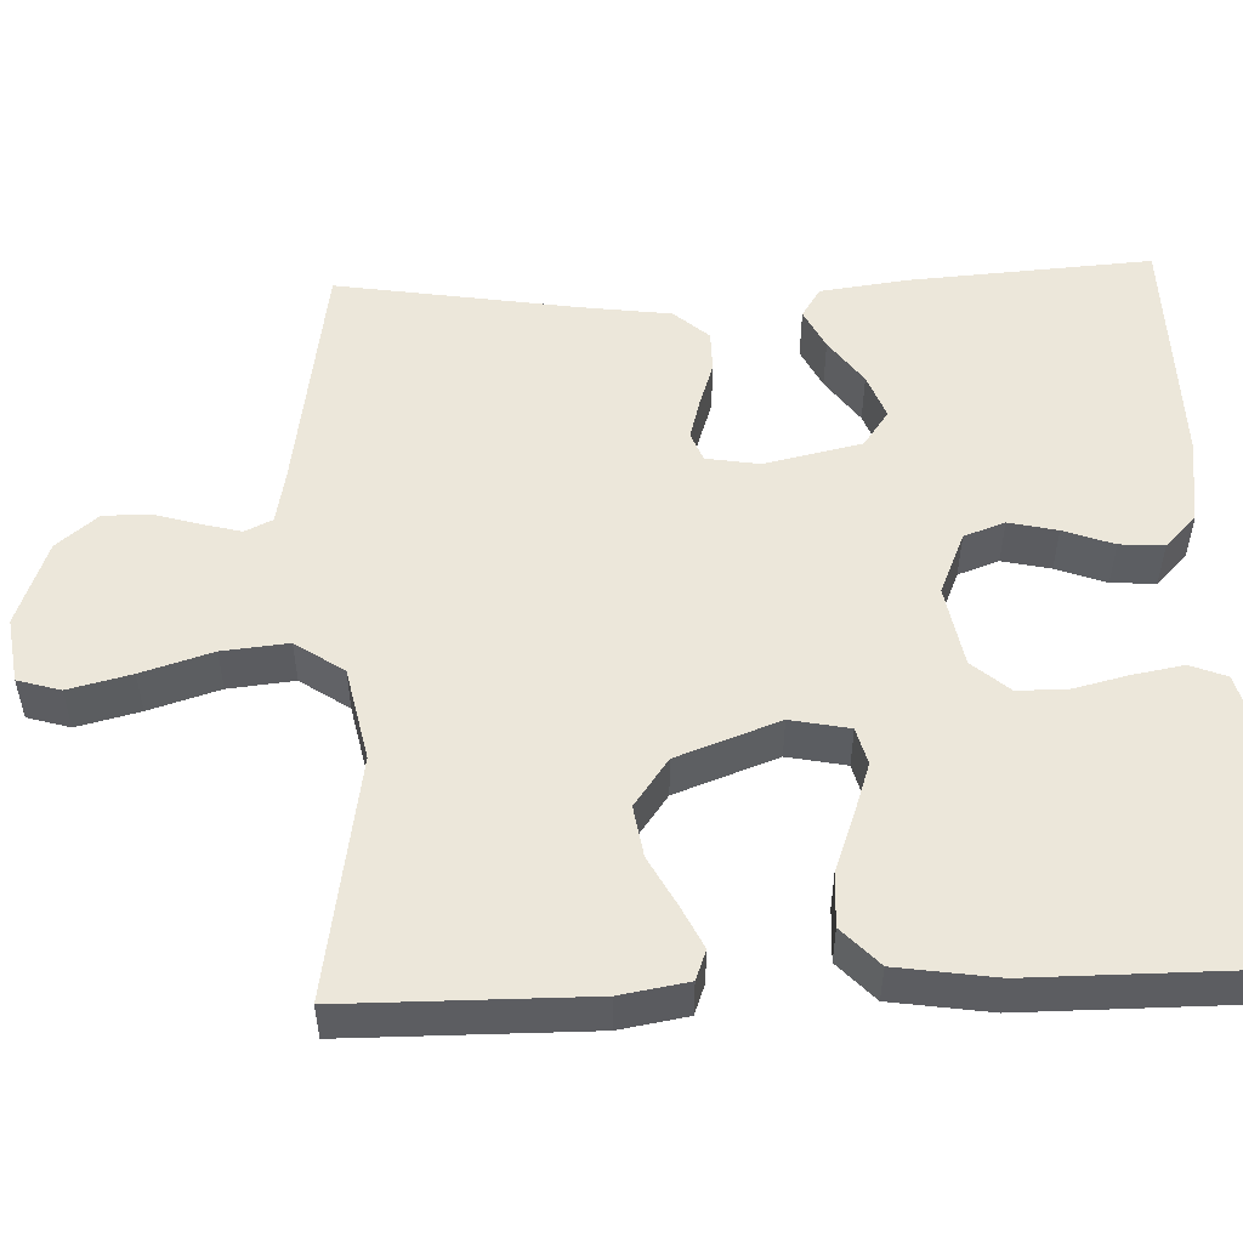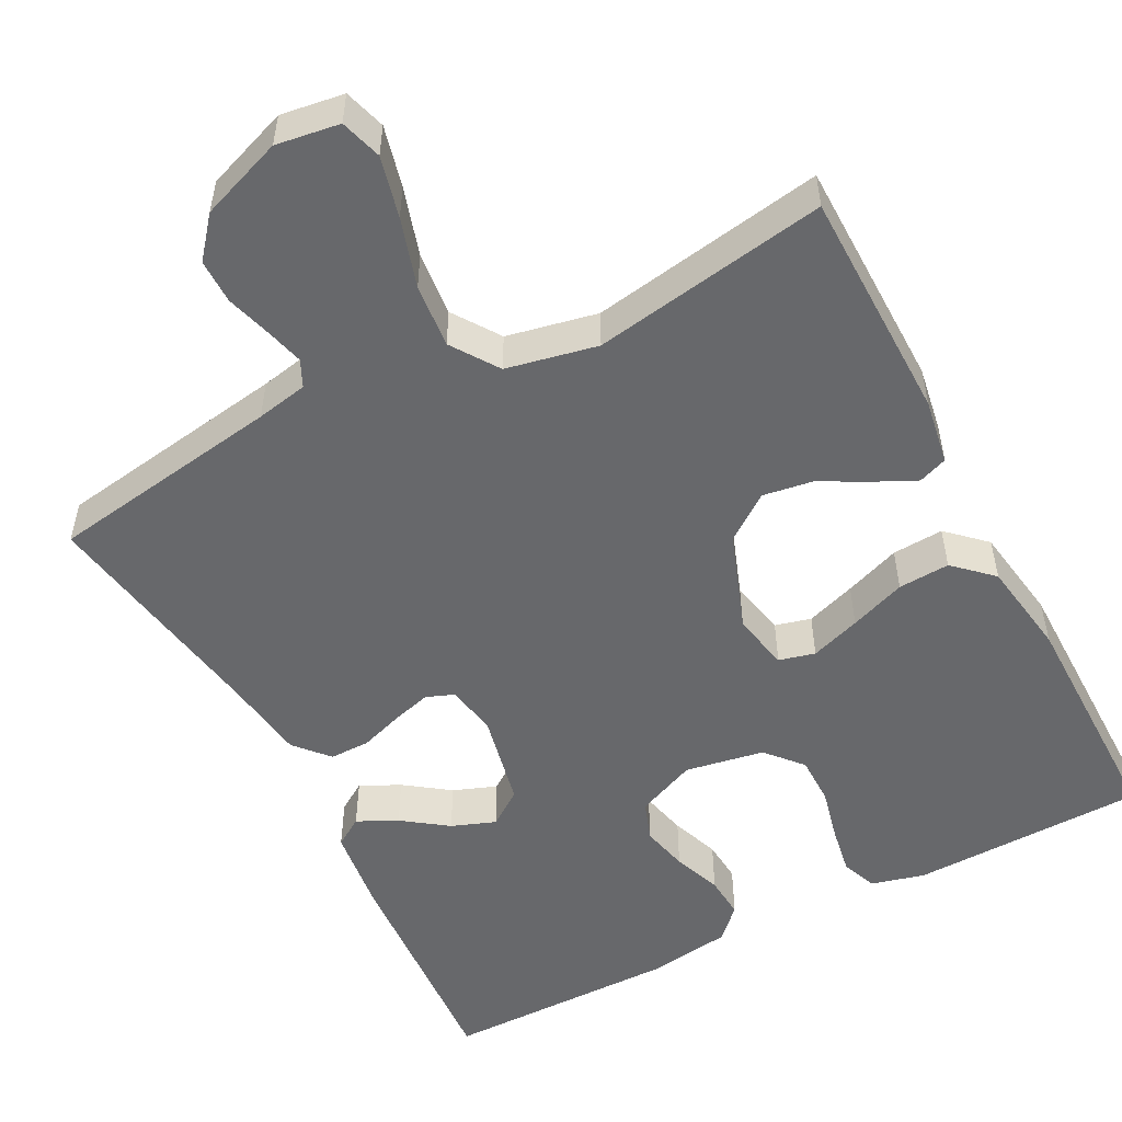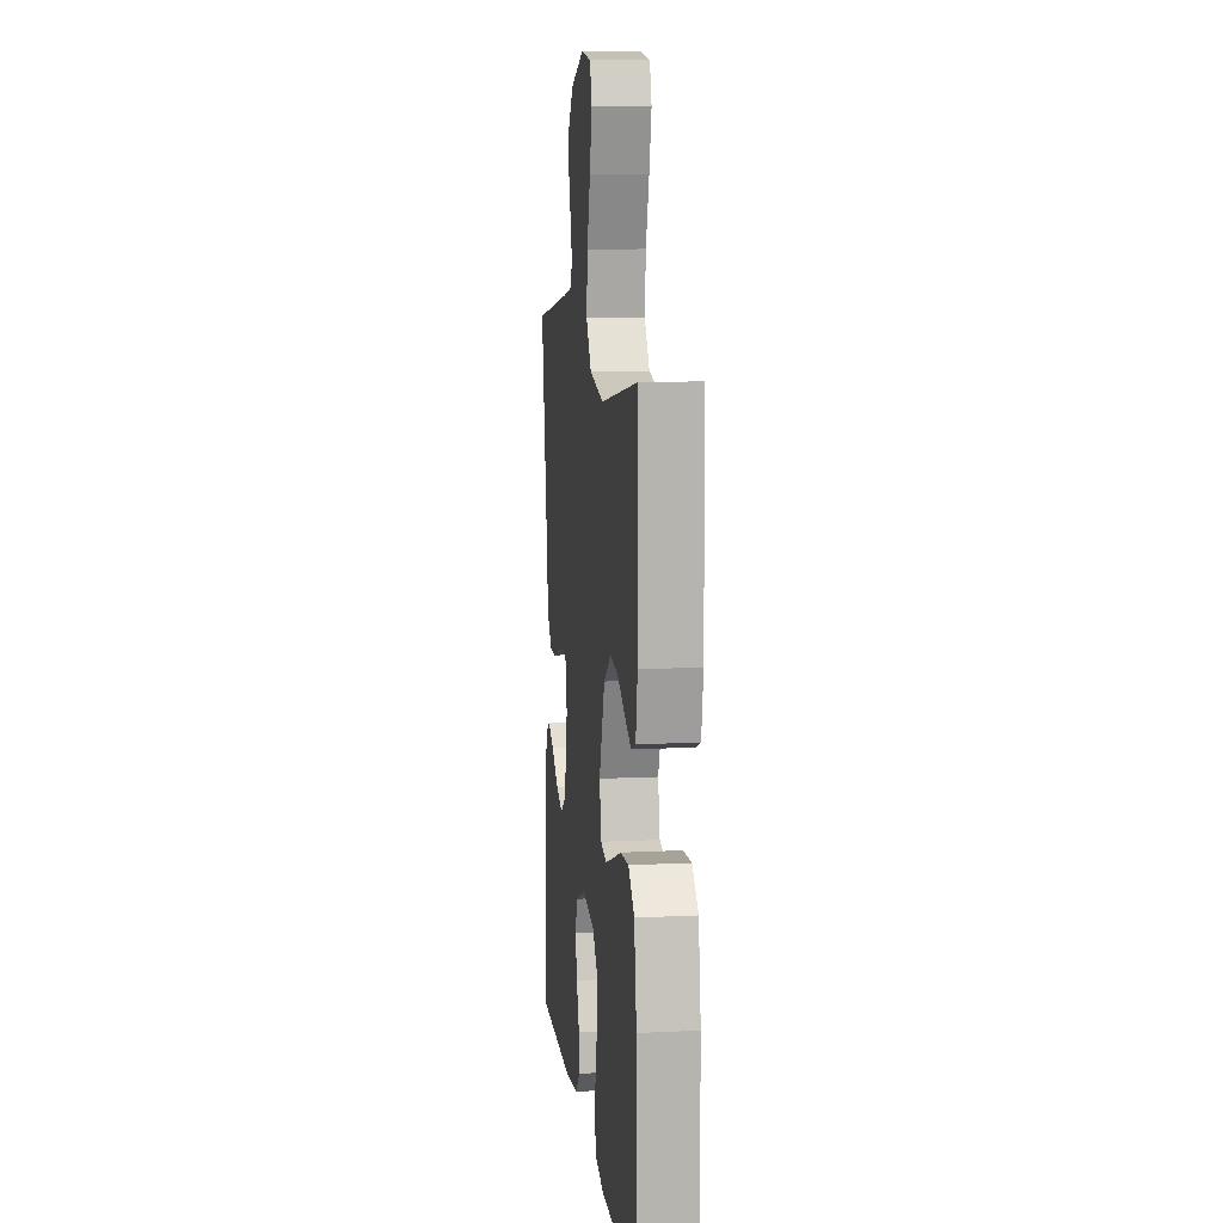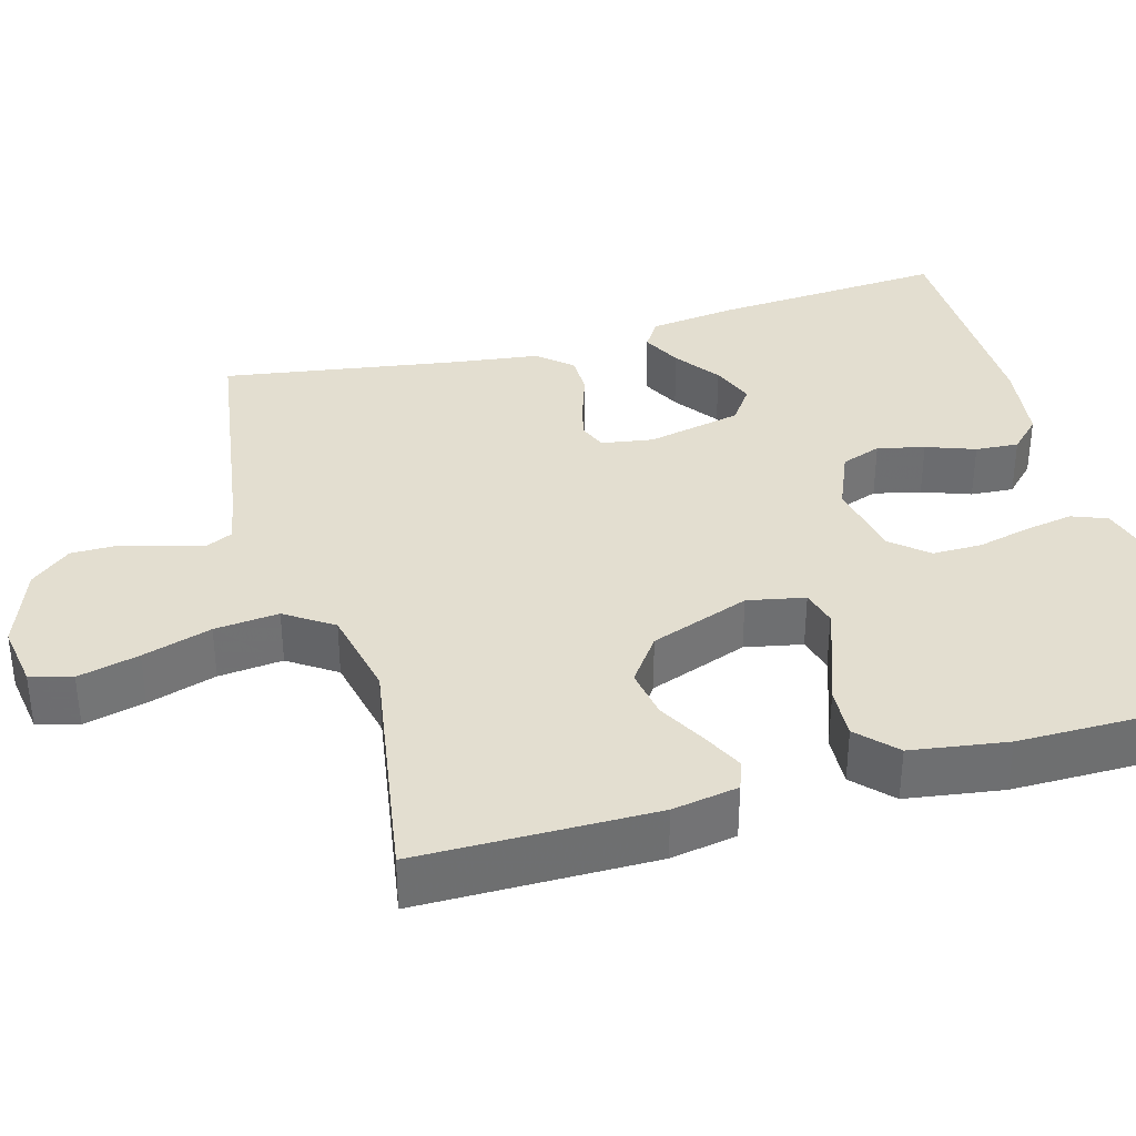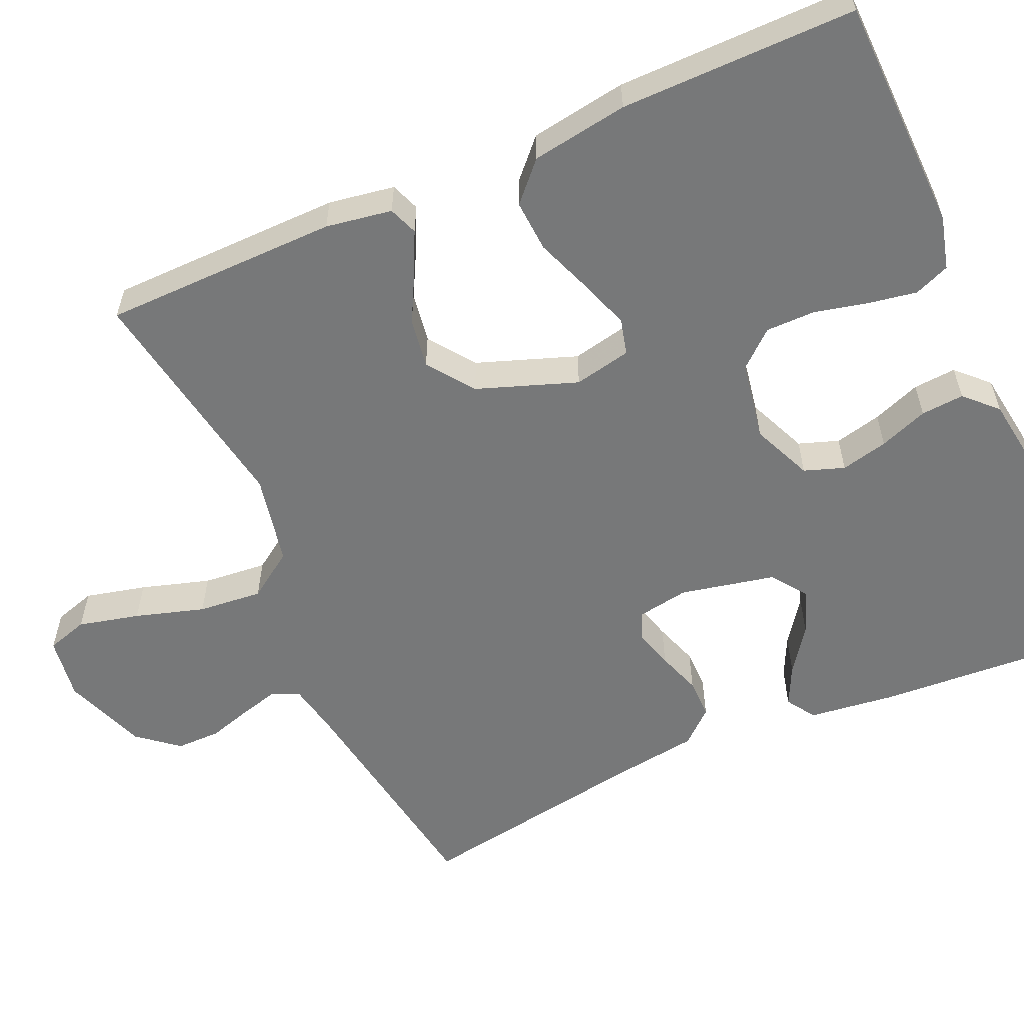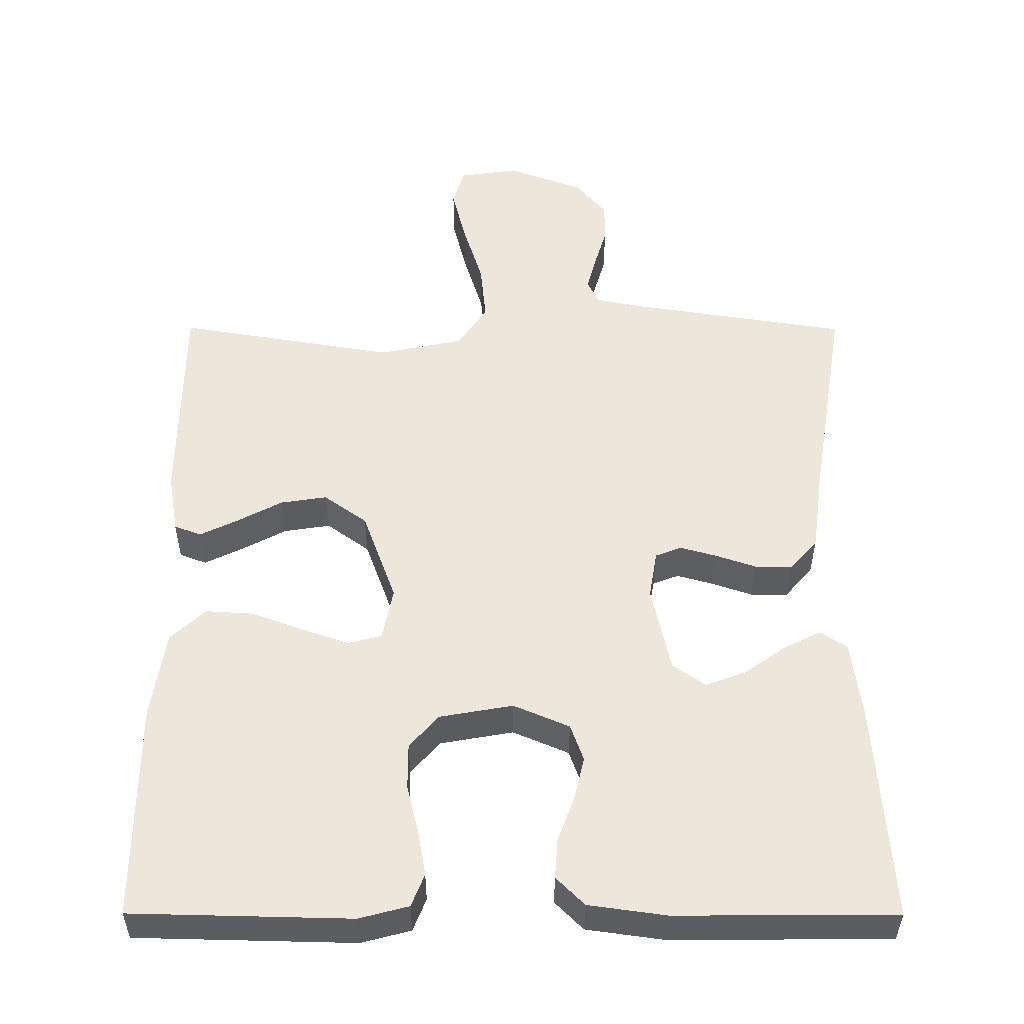
<metadata>
{"format":"obj","ext":"obj","renderer":"f3d","projection":"perspective","resolution":1024,"background":"white","views":[{"elev":52.5,"azim":87.6,"up":"+Y"},{"elev":-52.5,"azim":27.6,"up":"+Y"},{"elev":10.3,"azim":82.9,"up":"+Z"},{"elev":35.8,"azim":74.0,"up":"+Y"},{"elev":-57.4,"azim":114.1,"up":"+Y"},{"elev":-36.9,"azim":179.8,"up":"+Z"}]}
</metadata>
<code>
v -0.5 0.07 0.5
v -0.2 0.07 0.547
v -0.134 0.07 0.56
v -0.118 0.07 0.594
v -0.131 0.07 0.643
v -0.148 0.07 0.7
v -0.148 0.07 0.757
v -0.106 0.07 0.808
v 0 0.07 0.847
v 0.081 0.07 0.835
v 0.097 0.07 0.782
v 0.078 0.07 0.704
v 0.051 0.07 0.616
v 0.043 0.07 0.534
v 0.084 0.07 0.474
v 0.2 0.07 0.45
v 0.5 0.07 0.5
v 0.503 0.07 0.2
v 0.489 0.07 0.116
v 0.452 0.07 0.102
v 0.4 0.07 0.127
v 0.338 0.07 0.16
v 0.274 0.07 0.17
v 0.215 0.07 0.127
v 0.169 0.07 0
v 0.184 0.07 -0.073
v 0.23 0.07 -0.085
v 0.294 0.07 -0.063
v 0.366 0.07 -0.036
v 0.432 0.07 -0.032
v 0.48 0.07 -0.077
v 0.499 0.07 -0.2
v 0.5 0.07 -0.5
v 0.2 0.07 -0.507
v 0.132 0.07 -0.489
v 0.114 0.07 -0.444
v 0.125 0.07 -0.381
v 0.141 0.07 -0.314
v 0.141 0.07 -0.251
v 0.101 0.07 -0.205
v 0 0.07 -0.187
v -0.077 0.07 -0.22
v -0.095 0.07 -0.271
v -0.081 0.07 -0.331
v -0.058 0.07 -0.393
v -0.054 0.07 -0.448
v -0.093 0.07 -0.487
v -0.2 0.07 -0.502
v -0.5 0.07 -0.5
v -0.48 0.07 -0.2
v -0.466 0.07 -0.09
v -0.429 0.07 -0.066
v -0.378 0.07 -0.091
v -0.321 0.07 -0.132
v -0.265 0.07 -0.153
v -0.22 0.07 -0.121
v -0.194 0.07 0
v -0.205 0.07 0.066
v -0.241 0.07 0.08
v -0.291 0.07 0.066
v -0.347 0.07 0.047
v -0.398 0.07 0.047
v -0.436 0.07 0.09
v -0.451 0.07 0.2
v -0.5 0 0.5
v -0.2 0 0.547
v -0.134 0 0.56
v -0.118 0 0.594
v -0.131 0 0.643
v -0.148 0 0.7
v -0.148 0 0.757
v -0.106 0 0.808
v 0 0 0.847
v 0.081 0 0.835
v 0.097 0 0.782
v 0.078 0 0.704
v 0.051 0 0.616
v 0.043 0 0.534
v 0.084 0 0.474
v 0.2 0 0.45
v 0.5 0 0.5
v 0.503 0 0.2
v 0.489 0 0.116
v 0.452 0 0.102
v 0.4 0 0.127
v 0.338 0 0.16
v 0.274 0 0.17
v 0.215 0 0.127
v 0.169 0 0
v 0.184 0 -0.073
v 0.23 0 -0.085
v 0.294 0 -0.063
v 0.366 0 -0.036
v 0.432 0 -0.032
v 0.48 0 -0.077
v 0.499 0 -0.2
v 0.5 0 -0.5
v 0.2 0 -0.507
v 0.132 0 -0.489
v 0.114 0 -0.444
v 0.125 0 -0.381
v 0.141 0 -0.314
v 0.141 0 -0.251
v 0.101 0 -0.205
v 0 0 -0.187
v -0.077 0 -0.22
v -0.095 0 -0.271
v -0.081 0 -0.331
v -0.058 0 -0.393
v -0.054 0 -0.448
v -0.093 0 -0.487
v -0.2 0 -0.502
v -0.5 0 -0.5
v -0.48 0 -0.2
v -0.466 0 -0.09
v -0.429 0 -0.066
v -0.378 0 -0.091
v -0.321 0 -0.132
v -0.265 0 -0.153
v -0.22 0 -0.121
v -0.194 0 0
v -0.205 0 0.066
v -0.241 0 0.08
v -0.291 0 0.066
v -0.347 0 0.047
v -0.398 0 0.047
v -0.436 0 0.09
v -0.451 0 0.2
f 62 63 64
f 61 62 64
f 60 61 64
f 64 1 2
f 60 64 2
f 59 60 2
f 58 59 2 3
f 57 58 3 4
f 52 53 54
f 51 52 54
f 50 51 54
f 49 50 54
f 48 49 54
f 47 48 54
f 46 47 54
f 45 46 54
f 44 45 54
f 43 44 54 55
f 42 43 55 56
f 36 37 38
f 35 36 38
f 34 35 38
f 33 34 38
f 32 33 38
f 31 32 38
f 30 31 38
f 29 30 38
f 28 29 38
f 27 28 38 39
f 26 27 39 40
f 20 21 22
f 19 20 22
f 18 19 22
f 17 18 22
f 16 17 22
f 15 16 22 23
f 14 15 23 24
f 11 12 13
f 10 11 13
f 9 10 13
f 8 9 13
f 7 8 13
f 6 7 13
f 5 6 13
f 4 5 13 14
f 14 24 25
f 4 14 25
f 57 4 25
f 57 25 26
f 56 57 26
f 42 56 26
f 41 42 26
f 26 40 41
f 128 127 126
f 128 126 125
f 128 125 124
f 66 65 128
f 66 128 124
f 66 124 123
f 67 66 123 122
f 68 67 122 121
f 118 117 116
f 118 116 115
f 118 115 114
f 118 114 113
f 118 113 112
f 118 112 111
f 118 111 110
f 118 110 109
f 118 109 108
f 119 118 108 107
f 120 119 107 106
f 102 101 100
f 102 100 99
f 102 99 98
f 102 98 97
f 102 97 96
f 102 96 95
f 102 95 94
f 102 94 93
f 102 93 92
f 103 102 92 91
f 104 103 91 90
f 86 85 84
f 86 84 83
f 86 83 82
f 86 82 81
f 86 81 80
f 87 86 80 79
f 88 87 79 78
f 77 76 75
f 77 75 74
f 77 74 73
f 77 73 72
f 77 72 71
f 77 71 70
f 77 70 69
f 78 77 69 68
f 89 88 78
f 89 78 68
f 89 68 121
f 90 89 121
f 90 121 120
f 90 120 106
f 90 106 105
f 105 104 90
f 1 65 66 2
f 2 66 67 3
f 3 67 68 4
f 4 68 69 5
f 5 69 70 6
f 6 70 71 7
f 7 71 72 8
f 8 72 73 9
f 9 73 74 10
f 10 74 75 11
f 11 75 76 12
f 12 76 77 13
f 13 77 78 14
f 14 78 79 15
f 15 79 80 16
f 16 80 81 17
f 17 81 82 18
f 18 82 83 19
f 19 83 84 20
f 20 84 85 21
f 21 85 86 22
f 22 86 87 23
f 23 87 88 24
f 24 88 89 25
f 25 89 90 26
f 26 90 91 27
f 27 91 92 28
f 28 92 93 29
f 29 93 94 30
f 30 94 95 31
f 31 95 96 32
f 32 96 97 33
f 33 97 98 34
f 34 98 99 35
f 35 99 100 36
f 36 100 101 37
f 37 101 102 38
f 38 102 103 39
f 39 103 104 40
f 40 104 105 41
f 41 105 106 42
f 42 106 107 43
f 43 107 108 44
f 44 108 109 45
f 45 109 110 46
f 46 110 111 47
f 47 111 112 48
f 48 112 113 49
f 49 113 114 50
f 50 114 115 51
f 51 115 116 52
f 52 116 117 53
f 53 117 118 54
f 54 118 119 55
f 55 119 120 56
f 56 120 121 57
f 57 121 122 58
f 58 122 123 59
f 59 123 124 60
f 60 124 125 61
f 61 125 126 62
f 62 126 127 63
f 63 127 128 64
f 64 128 65 1

</code>
